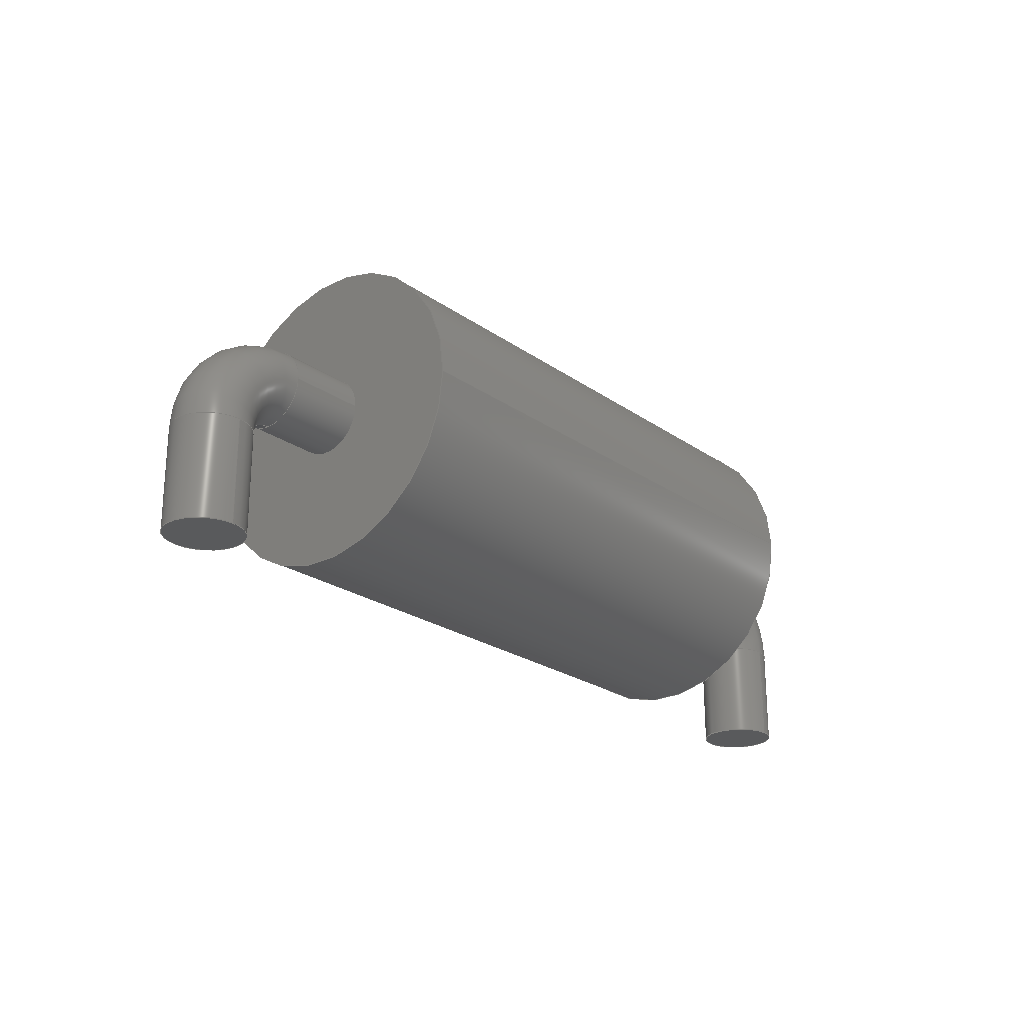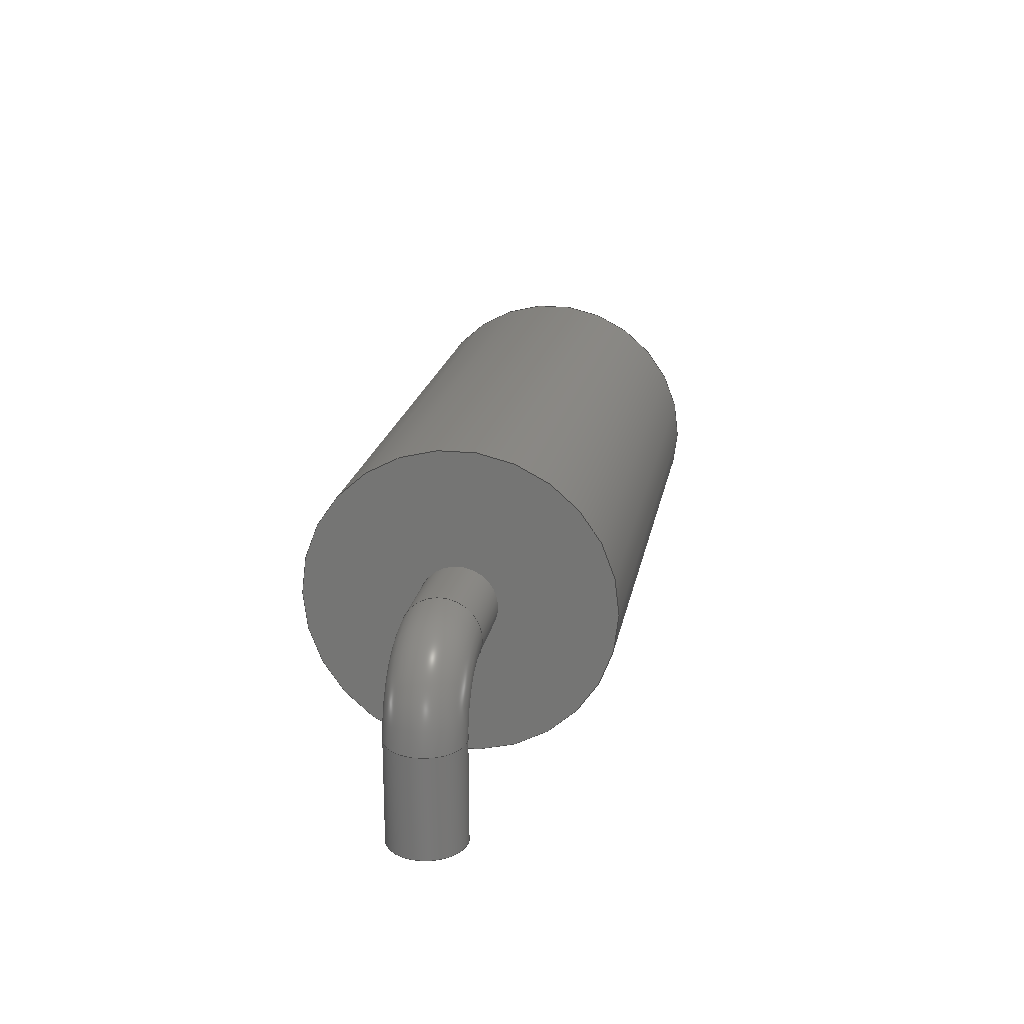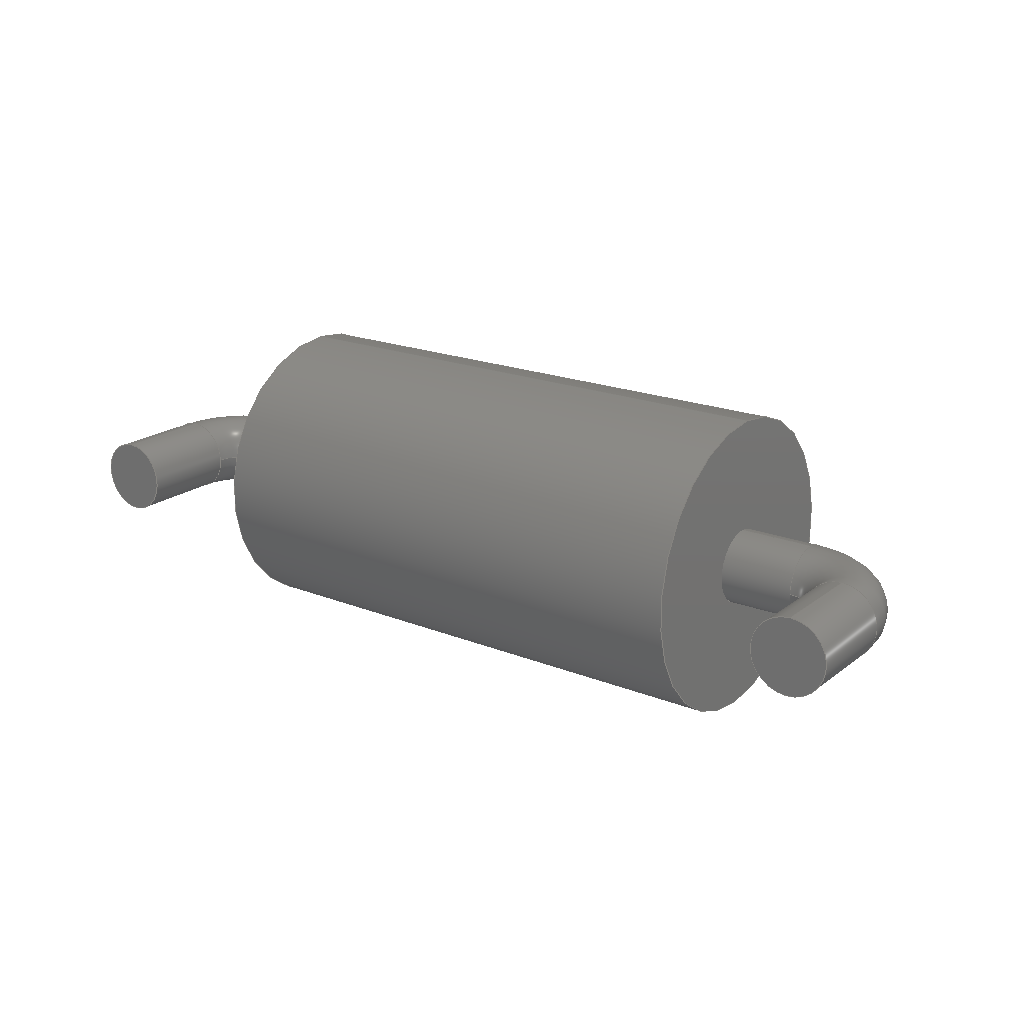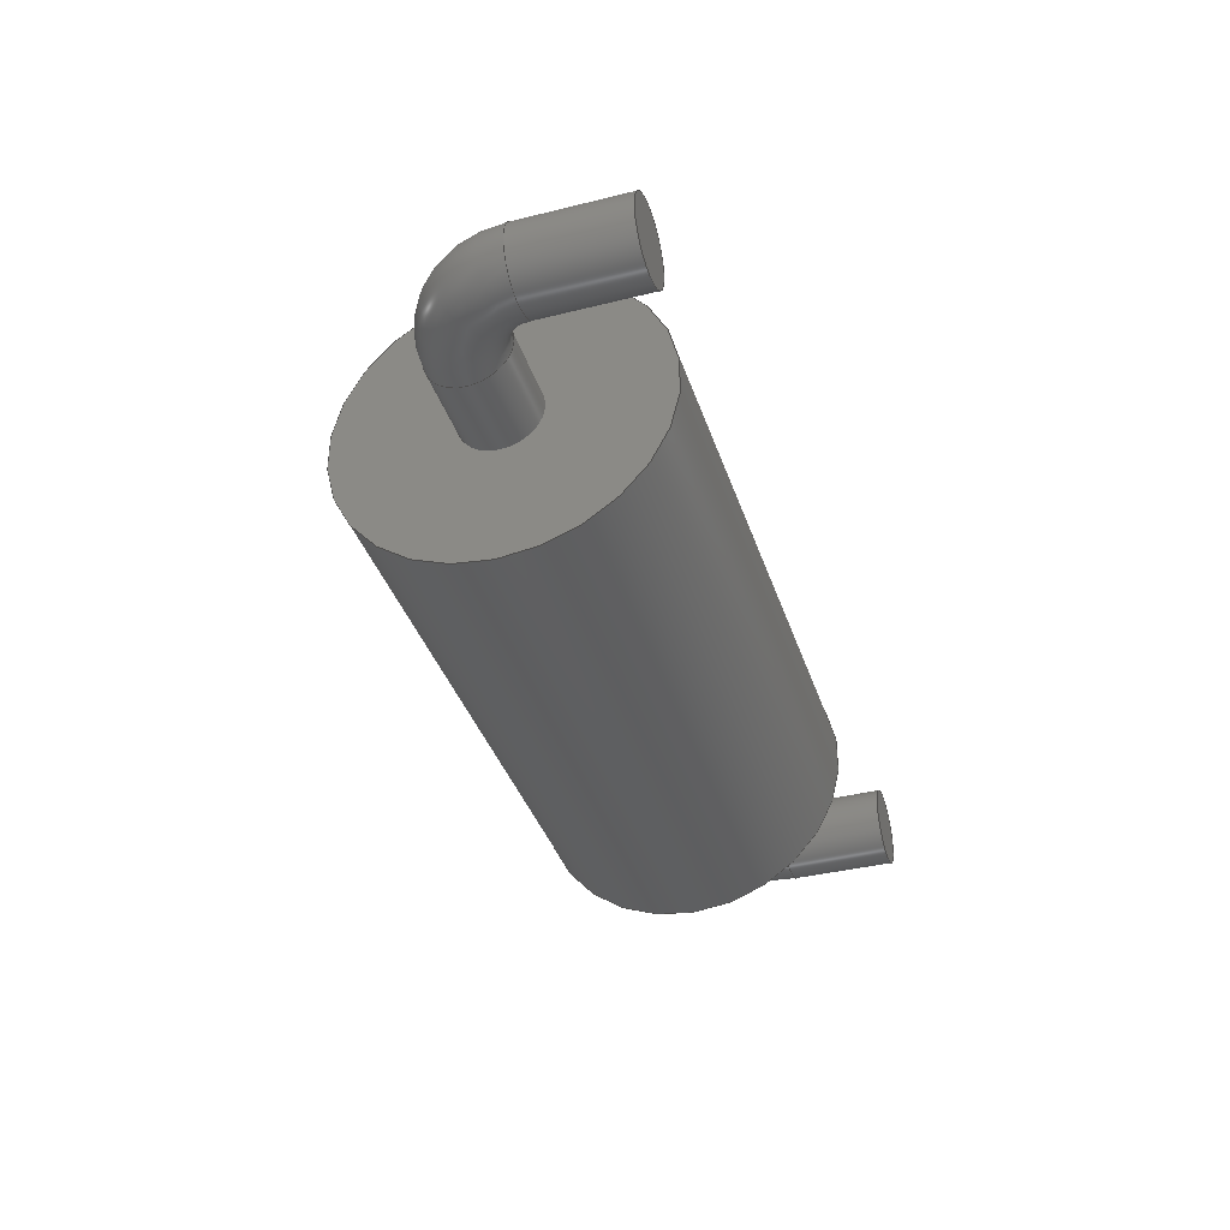
<metadata>
{"format":"step","ext":"step","renderer":"f3d","projection":"perspective","resolution":1024,"background":"white","views":[{"elev":-23.3,"azim":-49.7,"up":"+Y"},{"elev":20.3,"azim":100.4,"up":"+Y"},{"elev":20.0,"azim":36.2,"up":"+Z"},{"elev":-38.1,"azim":-72.5,"up":"+Z"}]}
</metadata>
<code>
ISO-10303-21;
DATA;
#1=MECHANICAL_DESIGN_GEOMETRIC_PRESENTATION_REPRESENTATION('',(#4),#309);
#2=SHAPE_REPRESENTATION_RELATIONSHIP('SRR','None',#316,#3);
#3=ADVANCED_BREP_SHAPE_REPRESENTATION('',(#5),#308);
#4=STYLED_ITEM('',(#325),#5);
#5=MANIFOLD_SOLID_BREP('Body1',#157);
#6=FACE_BOUND('',#34,.T.);
#7=FACE_BOUND('',#37,.T.);
#8=PLANE('',#181);
#9=PLANE('',#192);
#10=PLANE('',#193);
#11=PLANE('',#197);
#12=TOROIDAL_SURFACE('',#175,0.4,0.225);
#13=TOROIDAL_SURFACE('',#186,0.4,0.225);
#14=FACE_OUTER_BOUND('',#25,.T.);
#15=FACE_OUTER_BOUND('',#26,.T.);
#16=FACE_OUTER_BOUND('',#27,.T.);
#17=FACE_OUTER_BOUND('',#28,.T.);
#18=FACE_OUTER_BOUND('',#29,.T.);
#19=FACE_OUTER_BOUND('',#30,.T.);
#20=FACE_OUTER_BOUND('',#31,.T.);
#21=FACE_OUTER_BOUND('',#32,.T.);
#22=FACE_OUTER_BOUND('',#33,.T.);
#23=FACE_OUTER_BOUND('',#35,.T.);
#24=FACE_OUTER_BOUND('',#36,.T.);
#25=EDGE_LOOP('',(#99,#100,#101,#102,#103));
#26=EDGE_LOOP('',(#104,#105,#106,#107,#108,#109));
#27=EDGE_LOOP('',(#110,#111,#112,#113,#114));
#28=EDGE_LOOP('',(#115));
#29=EDGE_LOOP('',(#116,#117,#118,#119,#120));
#30=EDGE_LOOP('',(#121,#122,#123,#124,#125,#126));
#31=EDGE_LOOP('',(#127,#128,#129,#130,#131));
#32=EDGE_LOOP('',(#132));
#33=EDGE_LOOP('',(#133));
#34=EDGE_LOOP('',(#134));
#35=EDGE_LOOP('',(#135,#136,#137,#138));
#36=EDGE_LOOP('',(#139));
#37=EDGE_LOOP('',(#140));
#38=LINE('',#264,#43);
#39=LINE('',#276,#44);
#40=LINE('',#283,#45);
#41=LINE('',#295,#46);
#42=LINE('',#304,#47);
#43=VECTOR('',#204,0.225);
#44=VECTOR('',#219,0.225);
#45=VECTOR('',#228,0.225);
#46=VECTOR('',#243,0.225);
#47=VECTOR('',#256,0.9);
#48=CIRCLE('',#172,0.225);
#49=CIRCLE('',#173,0.225);
#50=CIRCLE('',#174,0.225);
#51=CIRCLE('',#176,0.175);
#52=CIRCLE('',#177,0.225);
#53=CIRCLE('',#178,0.225);
#54=CIRCLE('',#180,0.225);
#55=CIRCLE('',#183,0.225);
#56=CIRCLE('',#184,0.225);
#57=CIRCLE('',#185,0.225);
#58=CIRCLE('',#187,0.175);
#59=CIRCLE('',#188,0.225);
#60=CIRCLE('',#189,0.225);
#61=CIRCLE('',#191,0.225);
#62=CIRCLE('',#194,0.9);
#63=CIRCLE('',#196,0.9);
#64=VERTEX_POINT('',#261);
#65=VERTEX_POINT('',#263);
#66=VERTEX_POINT('',#265);
#67=VERTEX_POINT('',#269);
#68=VERTEX_POINT('',#271);
#69=VERTEX_POINT('',#275);
#70=VERTEX_POINT('',#280);
#71=VERTEX_POINT('',#282);
#72=VERTEX_POINT('',#284);
#73=VERTEX_POINT('',#288);
#74=VERTEX_POINT('',#290);
#75=VERTEX_POINT('',#294);
#76=VERTEX_POINT('',#299);
#77=VERTEX_POINT('',#302);
#78=EDGE_CURVE('',#64,#64,#48,.T.);
#79=EDGE_CURVE('',#64,#65,#38,.T.);
#80=EDGE_CURVE('',#66,#65,#49,.T.);
#81=EDGE_CURVE('',#65,#66,#50,.T.);
#82=EDGE_CURVE('',#66,#67,#51,.T.);
#83=EDGE_CURVE('',#68,#67,#52,.T.);
#84=EDGE_CURVE('',#67,#68,#53,.T.);
#85=EDGE_CURVE('',#68,#69,#39,.T.);
#86=EDGE_CURVE('',#69,#69,#54,.T.);
#87=EDGE_CURVE('',#70,#70,#55,.T.);
#88=EDGE_CURVE('',#70,#71,#40,.T.);
#89=EDGE_CURVE('',#71,#72,#56,.T.);
#90=EDGE_CURVE('',#72,#71,#57,.T.);
#91=EDGE_CURVE('',#72,#73,#58,.T.);
#92=EDGE_CURVE('',#73,#74,#59,.T.);
#93=EDGE_CURVE('',#74,#73,#60,.T.);
#94=EDGE_CURVE('',#74,#75,#41,.T.);
#95=EDGE_CURVE('',#75,#75,#61,.T.);
#96=EDGE_CURVE('',#76,#76,#62,.T.);
#97=EDGE_CURVE('',#77,#77,#63,.T.);
#98=EDGE_CURVE('',#77,#76,#42,.T.);
#99=ORIENTED_EDGE('',*,*,#78,.T.);
#100=ORIENTED_EDGE('',*,*,#79,.T.);
#101=ORIENTED_EDGE('',*,*,#80,.F.);
#102=ORIENTED_EDGE('',*,*,#81,.F.);
#103=ORIENTED_EDGE('',*,*,#79,.F.);
#104=ORIENTED_EDGE('',*,*,#81,.T.);
#105=ORIENTED_EDGE('',*,*,#82,.T.);
#106=ORIENTED_EDGE('',*,*,#83,.F.);
#107=ORIENTED_EDGE('',*,*,#84,.F.);
#108=ORIENTED_EDGE('',*,*,#82,.F.);
#109=ORIENTED_EDGE('',*,*,#80,.T.);
#110=ORIENTED_EDGE('',*,*,#83,.T.);
#111=ORIENTED_EDGE('',*,*,#84,.T.);
#112=ORIENTED_EDGE('',*,*,#85,.T.);
#113=ORIENTED_EDGE('',*,*,#86,.F.);
#114=ORIENTED_EDGE('',*,*,#85,.F.);
#115=ORIENTED_EDGE('',*,*,#78,.F.);
#116=ORIENTED_EDGE('',*,*,#87,.F.);
#117=ORIENTED_EDGE('',*,*,#88,.T.);
#118=ORIENTED_EDGE('',*,*,#89,.T.);
#119=ORIENTED_EDGE('',*,*,#90,.T.);
#120=ORIENTED_EDGE('',*,*,#88,.F.);
#121=ORIENTED_EDGE('',*,*,#89,.F.);
#122=ORIENTED_EDGE('',*,*,#90,.F.);
#123=ORIENTED_EDGE('',*,*,#91,.T.);
#124=ORIENTED_EDGE('',*,*,#92,.T.);
#125=ORIENTED_EDGE('',*,*,#93,.T.);
#126=ORIENTED_EDGE('',*,*,#91,.F.);
#127=ORIENTED_EDGE('',*,*,#93,.F.);
#128=ORIENTED_EDGE('',*,*,#94,.T.);
#129=ORIENTED_EDGE('',*,*,#95,.F.);
#130=ORIENTED_EDGE('',*,*,#94,.F.);
#131=ORIENTED_EDGE('',*,*,#92,.F.);
#132=ORIENTED_EDGE('',*,*,#87,.T.);
#133=ORIENTED_EDGE('',*,*,#96,.T.);
#134=ORIENTED_EDGE('',*,*,#86,.T.);
#135=ORIENTED_EDGE('',*,*,#97,.F.);
#136=ORIENTED_EDGE('',*,*,#98,.T.);
#137=ORIENTED_EDGE('',*,*,#96,.F.);
#138=ORIENTED_EDGE('',*,*,#98,.F.);
#139=ORIENTED_EDGE('',*,*,#97,.T.);
#140=ORIENTED_EDGE('',*,*,#95,.T.);
#141=CYLINDRICAL_SURFACE('',#171,0.225);
#142=CYLINDRICAL_SURFACE('',#179,0.225);
#143=CYLINDRICAL_SURFACE('',#182,0.225);
#144=CYLINDRICAL_SURFACE('',#190,0.225);
#145=CYLINDRICAL_SURFACE('',#195,0.9);
#146=ADVANCED_FACE('',(#14),#141,.T.);
#147=ADVANCED_FACE('',(#15),#12,.T.);
#148=ADVANCED_FACE('',(#16),#142,.T.);
#149=ADVANCED_FACE('',(#17),#8,.F.);
#150=ADVANCED_FACE('',(#18),#143,.T.);
#151=ADVANCED_FACE('',(#19),#13,.T.);
#152=ADVANCED_FACE('',(#20),#144,.T.);
#153=ADVANCED_FACE('',(#21),#9,.T.);
#154=ADVANCED_FACE('',(#22,#6),#10,.F.);
#155=ADVANCED_FACE('',(#23),#145,.T.);
#156=ADVANCED_FACE('',(#24,#7),#11,.T.);
#157=CLOSED_SHELL('',(#146,#147,#148,#149,#150,#151,#152,#153,#154,#155,
#156));
#158=DERIVED_UNIT_ELEMENT(#160,1);
#159=DERIVED_UNIT_ELEMENT(#311,3);
#160=(
MASS_UNIT()
NAMED_UNIT(*)
SI_UNIT(.KILO.,.GRAM.)
);
#161=DERIVED_UNIT((#158,#159));
#162=MEASURE_REPRESENTATION_ITEM('density measure',
POSITIVE_RATIO_MEASURE(7850),#161);
#163=PROPERTY_DEFINITION_REPRESENTATION(#168,#165);
#164=PROPERTY_DEFINITION_REPRESENTATION(#169,#166);
#165=REPRESENTATION('material name',(#167),#308);
#166=REPRESENTATION('density',(#162),#308);
#167=DESCRIPTIVE_REPRESENTATION_ITEM('Steel','Steel');
#168=PROPERTY_DEFINITION('material property','material name',#318);
#169=PROPERTY_DEFINITION('material property','density of part',#318);
#170=AXIS2_PLACEMENT_3D('placement',#259,#198,#199);
#171=AXIS2_PLACEMENT_3D('',#260,#200,#201);
#172=AXIS2_PLACEMENT_3D('',#262,#202,#203);
#173=AXIS2_PLACEMENT_3D('',#266,#205,#206);
#174=AXIS2_PLACEMENT_3D('',#267,#207,#208);
#175=AXIS2_PLACEMENT_3D('',#268,#209,#210);
#176=AXIS2_PLACEMENT_3D('',#270,#211,#212);
#177=AXIS2_PLACEMENT_3D('',#272,#213,#214);
#178=AXIS2_PLACEMENT_3D('',#273,#215,#216);
#179=AXIS2_PLACEMENT_3D('',#274,#217,#218);
#180=AXIS2_PLACEMENT_3D('',#277,#220,#221);
#181=AXIS2_PLACEMENT_3D('',#278,#222,#223);
#182=AXIS2_PLACEMENT_3D('',#279,#224,#225);
#183=AXIS2_PLACEMENT_3D('',#281,#226,#227);
#184=AXIS2_PLACEMENT_3D('',#285,#229,#230);
#185=AXIS2_PLACEMENT_3D('',#286,#231,#232);
#186=AXIS2_PLACEMENT_3D('',#287,#233,#234);
#187=AXIS2_PLACEMENT_3D('',#289,#235,#236);
#188=AXIS2_PLACEMENT_3D('',#291,#237,#238);
#189=AXIS2_PLACEMENT_3D('',#292,#239,#240);
#190=AXIS2_PLACEMENT_3D('',#293,#241,#242);
#191=AXIS2_PLACEMENT_3D('',#296,#244,#245);
#192=AXIS2_PLACEMENT_3D('',#297,#246,#247);
#193=AXIS2_PLACEMENT_3D('',#298,#248,#249);
#194=AXIS2_PLACEMENT_3D('',#300,#250,#251);
#195=AXIS2_PLACEMENT_3D('',#301,#252,#253);
#196=AXIS2_PLACEMENT_3D('',#303,#254,#255);
#197=AXIS2_PLACEMENT_3D('',#305,#257,#258);
#198=DIRECTION('axis',(0,0,1));
#199=DIRECTION('refdir',(1,0,0));
#200=DIRECTION('center_axis',(0,1,0));
#201=DIRECTION('ref_axis',(0,0,-1));
#202=DIRECTION('center_axis',(-3.936e-15,1,0));
#203=DIRECTION('ref_axis',(0,0,-1));
#204=DIRECTION('',(0,1,0));
#205=DIRECTION('center_axis',(-3.936e-15,1,0));
#206=DIRECTION('ref_axis',(0,0,-1));
#207=DIRECTION('center_axis',(-3.936e-15,1,0));
#208=DIRECTION('ref_axis',(0,0,-1));
#209=DIRECTION('center_axis',(0,0,-1));
#210=DIRECTION('ref_axis',(1,0,0));
#211=DIRECTION('center_axis',(0,0,-1));
#212=DIRECTION('ref_axis',(1,0,0));
#213=DIRECTION('center_axis',(1,0,0));
#214=DIRECTION('ref_axis',(0,0,-1));
#215=DIRECTION('center_axis',(1,0,0));
#216=DIRECTION('ref_axis',(0,0,-1));
#217=DIRECTION('center_axis',(1,-4.927e-16,0));
#218=DIRECTION('ref_axis',(0,0,-1));
#219=DIRECTION('',(1,-4.927e-16,0));
#220=DIRECTION('center_axis',(1,0,0));
#221=DIRECTION('ref_axis',(0,0,-1));
#222=DIRECTION('center_axis',(-3.936e-15,1,0));
#223=DIRECTION('ref_axis',(0,0,-1));
#224=DIRECTION('center_axis',(0,-1,0));
#225=DIRECTION('ref_axis',(0,0,-1));
#226=DIRECTION('center_axis',(-3.936e-15,-1,0));
#227=DIRECTION('ref_axis',(0,0,-1));
#228=DIRECTION('',(0,1,0));
#229=DIRECTION('center_axis',(-3.936e-15,-1,0));
#230=DIRECTION('ref_axis',(0,0,-1));
#231=DIRECTION('center_axis',(-3.936e-15,-1,0));
#232=DIRECTION('ref_axis',(0,0,-1));
#233=DIRECTION('center_axis',(0,0,-1));
#234=DIRECTION('ref_axis',(-1,0,0));
#235=DIRECTION('center_axis',(0,0,1));
#236=DIRECTION('ref_axis',(-1,0,0));
#237=DIRECTION('center_axis',(1,0,0));
#238=DIRECTION('ref_axis',(0,0,-1));
#239=DIRECTION('center_axis',(1,0,0));
#240=DIRECTION('ref_axis',(0,0,-1));
#241=DIRECTION('center_axis',(1,4.927e-16,0));
#242=DIRECTION('ref_axis',(0,0,-1));
#243=DIRECTION('',(-1,-4.927e-16,0));
#244=DIRECTION('center_axis',(-1,0,0));
#245=DIRECTION('ref_axis',(0,0,-1));
#246=DIRECTION('center_axis',(-3.936e-15,-1,0));
#247=DIRECTION('ref_axis',(0,0,-1));
#248=DIRECTION('center_axis',(1,0,0));
#249=DIRECTION('ref_axis',(0,0,-1));
#250=DIRECTION('center_axis',(-1,0,0));
#251=DIRECTION('ref_axis',(0,0,-1));
#252=DIRECTION('center_axis',(1,0,0));
#253=DIRECTION('ref_axis',(0,0,-1));
#254=DIRECTION('center_axis',(1,0,0));
#255=DIRECTION('ref_axis',(0,0,-1));
#256=DIRECTION('',(-1,0,0));
#257=DIRECTION('center_axis',(1,0,0));
#258=DIRECTION('ref_axis',(0,0,-1));
#259=CARTESIAN_POINT('',(0,0,0));
#260=CARTESIAN_POINT('Origin',(-2.5,-0.4,0));
#261=CARTESIAN_POINT('',(-2.5,-1,0.225));
#262=CARTESIAN_POINT('Origin',(-2.5,-1,0));
#263=CARTESIAN_POINT('',(-2.5,-0.4,0.225));
#264=CARTESIAN_POINT('',(-2.5,-0.4,0.225));
#265=CARTESIAN_POINT('',(-2.275,-0.4,2.755e-17));
#266=CARTESIAN_POINT('Origin',(-2.5,-0.4,0));
#267=CARTESIAN_POINT('Origin',(-2.5,-0.4,0));
#268=CARTESIAN_POINT('Origin',(-2.1,-0.4,0));
#269=CARTESIAN_POINT('',(-2.1,-0.225,2.755e-17));
#270=CARTESIAN_POINT('Origin',(-2.1,-0.4,2.755e-17));
#271=CARTESIAN_POINT('',(-2.1,1.942e-16,0.225));
#272=CARTESIAN_POINT('Origin',(-2.1,2.217e-16,0));
#273=CARTESIAN_POINT('Origin',(-2.1,2.217e-16,0));
#274=CARTESIAN_POINT('Origin',(-1.65,0,0));
#275=CARTESIAN_POINT('',(-1.65,-2.755e-17,0.225));
#276=CARTESIAN_POINT('',(-1.65,-2.755e-17,0.225));
#277=CARTESIAN_POINT('Origin',(-1.65,0,0));
#278=CARTESIAN_POINT('Origin',(-2.5,-1,0));
#279=CARTESIAN_POINT('Origin',(2.5,-0.4,0));
#280=CARTESIAN_POINT('',(2.5,-1,0.225));
#281=CARTESIAN_POINT('Origin',(2.5,-1,0));
#282=CARTESIAN_POINT('',(2.5,-0.4,0.225));
#283=CARTESIAN_POINT('',(2.5,-0.4,0.225));
#284=CARTESIAN_POINT('',(2.275,-0.4,2.755e-17));
#285=CARTESIAN_POINT('Origin',(2.5,-0.4,0));
#286=CARTESIAN_POINT('Origin',(2.5,-0.4,0));
#287=CARTESIAN_POINT('Origin',(2.1,-0.4,0));
#288=CARTESIAN_POINT('',(2.1,-0.225,2.755e-17));
#289=CARTESIAN_POINT('Origin',(2.1,-0.4,2.755e-17));
#290=CARTESIAN_POINT('',(2.1,1.942e-16,0.225));
#291=CARTESIAN_POINT('Origin',(2.1,2.217e-16,0));
#292=CARTESIAN_POINT('Origin',(2.1,2.217e-16,0));
#293=CARTESIAN_POINT('Origin',(1.65,0,0));
#294=CARTESIAN_POINT('',(1.65,-2.755e-17,0.225));
#295=CARTESIAN_POINT('',(1.65,-2.755e-17,0.225));
#296=CARTESIAN_POINT('Origin',(1.65,0,0));
#297=CARTESIAN_POINT('Origin',(2.5,-1,0));
#298=CARTESIAN_POINT('Origin',(-1.65,0,0));
#299=CARTESIAN_POINT('',(-1.65,-1.102e-16,0.9));
#300=CARTESIAN_POINT('Origin',(-1.65,0,0));
#301=CARTESIAN_POINT('Origin',(0,0,0));
#302=CARTESIAN_POINT('',(1.65,-1.102e-16,0.9));
#303=CARTESIAN_POINT('Origin',(1.65,0,0));
#304=CARTESIAN_POINT('',(0,-1.102e-16,0.9));
#305=CARTESIAN_POINT('Origin',(1.65,0,0));
#306=UNCERTAINTY_MEASURE_WITH_UNIT(LENGTH_MEASURE(0.01),#310,
'DISTANCE_ACCURACY_VALUE',
'Maximum model space distance between geometric entities at asserted c
onnectivities');
#307=UNCERTAINTY_MEASURE_WITH_UNIT(LENGTH_MEASURE(0.01),#310,
'DISTANCE_ACCURACY_VALUE',
'Maximum model space distance between geometric entities at asserted c
onnectivities');
#308=(
GEOMETRIC_REPRESENTATION_CONTEXT(3)
GLOBAL_UNCERTAINTY_ASSIGNED_CONTEXT((#306))
GLOBAL_UNIT_ASSIGNED_CONTEXT((#310,#312,#313))
REPRESENTATION_CONTEXT('','3D')
);
#309=(
GEOMETRIC_REPRESENTATION_CONTEXT(3)
GLOBAL_UNCERTAINTY_ASSIGNED_CONTEXT((#307))
GLOBAL_UNIT_ASSIGNED_CONTEXT((#310,#312,#313))
REPRESENTATION_CONTEXT('','3D')
);
#310=(
LENGTH_UNIT()
NAMED_UNIT(*)
SI_UNIT(.MILLI.,.METRE.)
);
#311=(
LENGTH_UNIT()
NAMED_UNIT(*)
SI_UNIT($,.METRE.)
);
#312=(
NAMED_UNIT(*)
PLANE_ANGLE_UNIT()
SI_UNIT($,.RADIAN.)
);
#313=(
NAMED_UNIT(*)
SI_UNIT($,.STERADIAN.)
SOLID_ANGLE_UNIT()
);
#314=SHAPE_DEFINITION_REPRESENTATION(#315,#316);
#315=PRODUCT_DEFINITION_SHAPE('',$,#318);
#316=SHAPE_REPRESENTATION('',(#170),#308);
#317=PRODUCT_DEFINITION_CONTEXT('part definition',#322,'design');
#318=PRODUCT_DEFINITION('CF18','CF18 v3',#319,#317);
#319=PRODUCT_DEFINITION_FORMATION('',$,#324);
#320=PRODUCT_RELATED_PRODUCT_CATEGORY('CF18 v3','CF18 v3',(#324));
#321=APPLICATION_PROTOCOL_DEFINITION('international standard',
'automotive_design',2009,#322);
#322=APPLICATION_CONTEXT(
'Core Data for Automotive Mechanical Design Process');
#323=PRODUCT_CONTEXT('part definition',#322,'mechanical');
#324=PRODUCT('CF18','CF18 v3',$,(#323));
#325=PRESENTATION_STYLE_ASSIGNMENT((#326));
#326=SURFACE_STYLE_USAGE(.BOTH.,#327);
#327=SURFACE_SIDE_STYLE('',(#328));
#328=SURFACE_STYLE_FILL_AREA(#329);
#329=FILL_AREA_STYLE('Steel - Satin',(#330));
#330=FILL_AREA_STYLE_COLOUR('Steel - Satin',#331);
#331=COLOUR_RGB('Steel - Satin',0.6275,0.6275,0.6275);
ENDSEC;
END-ISO-10303-21;

</code>
